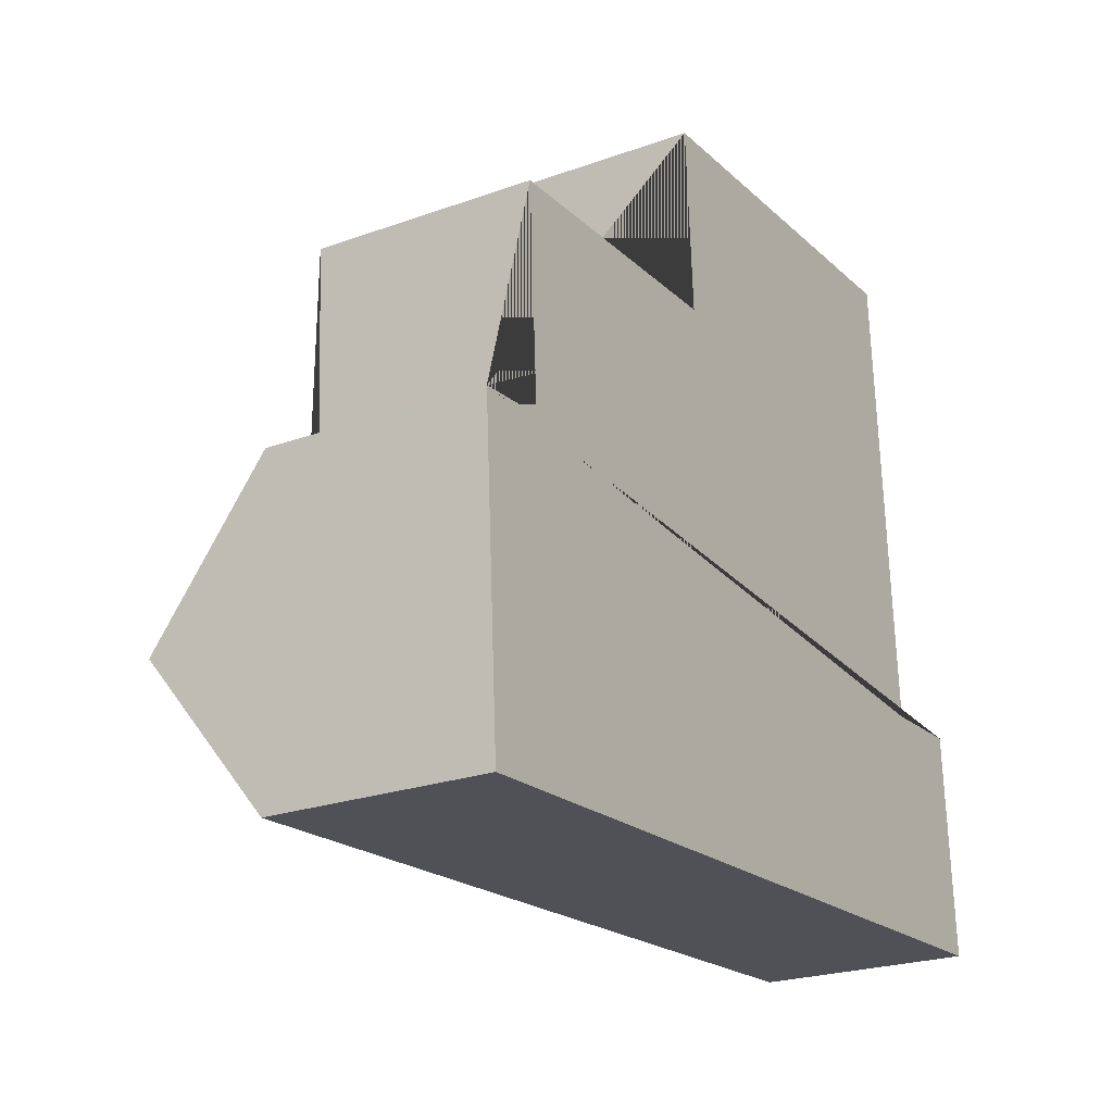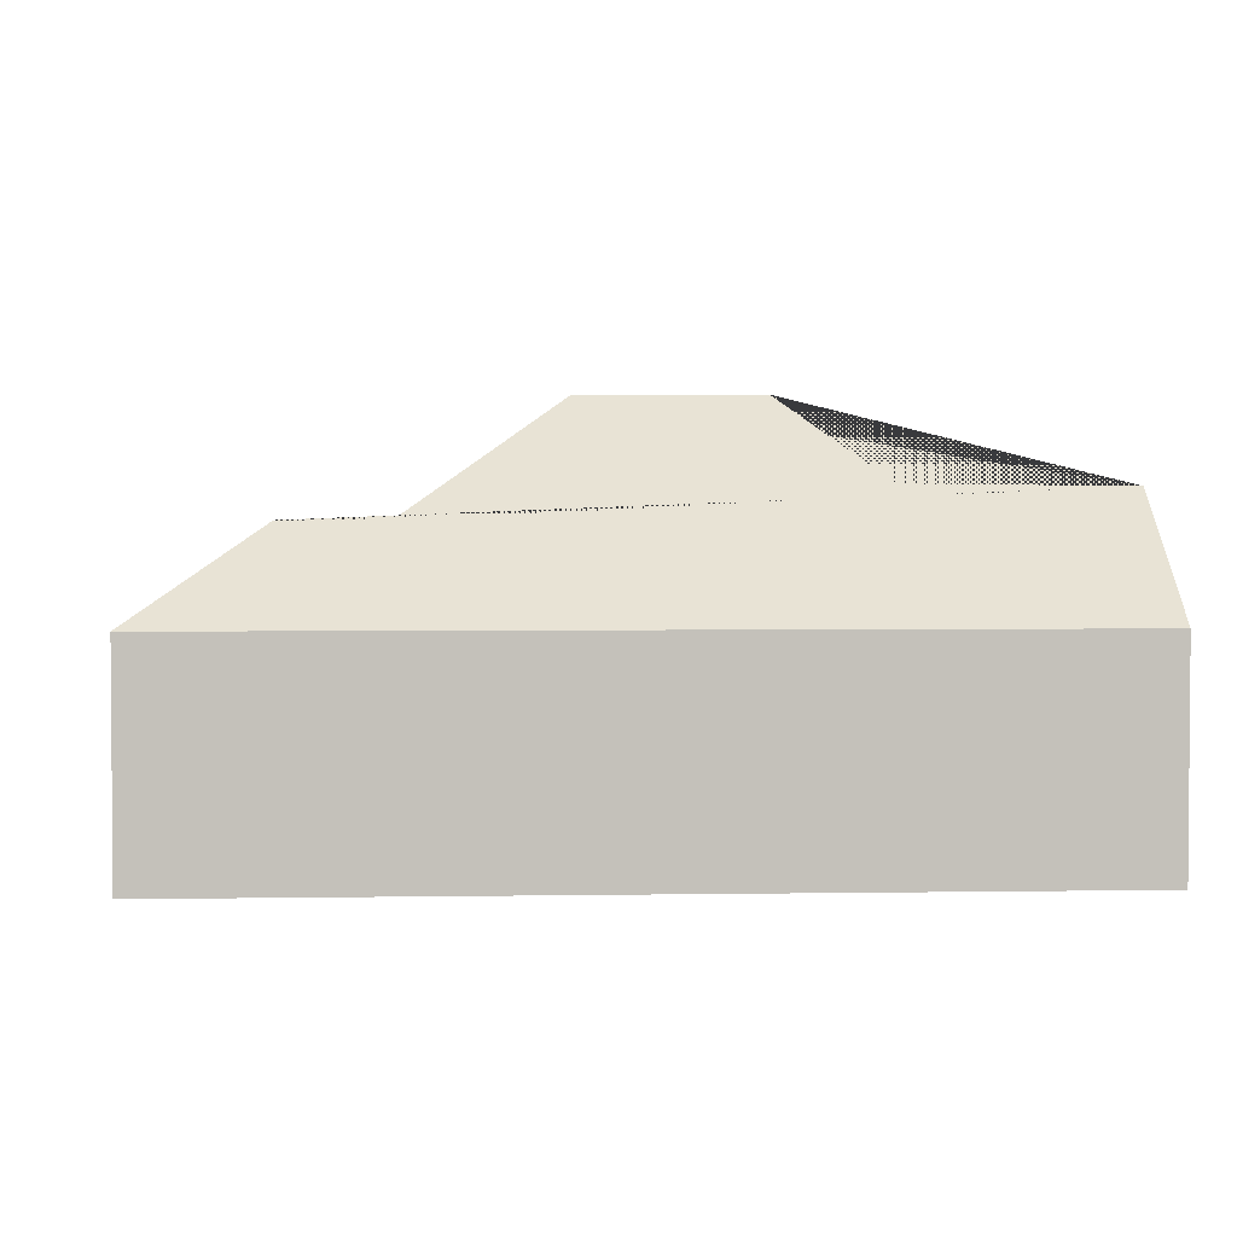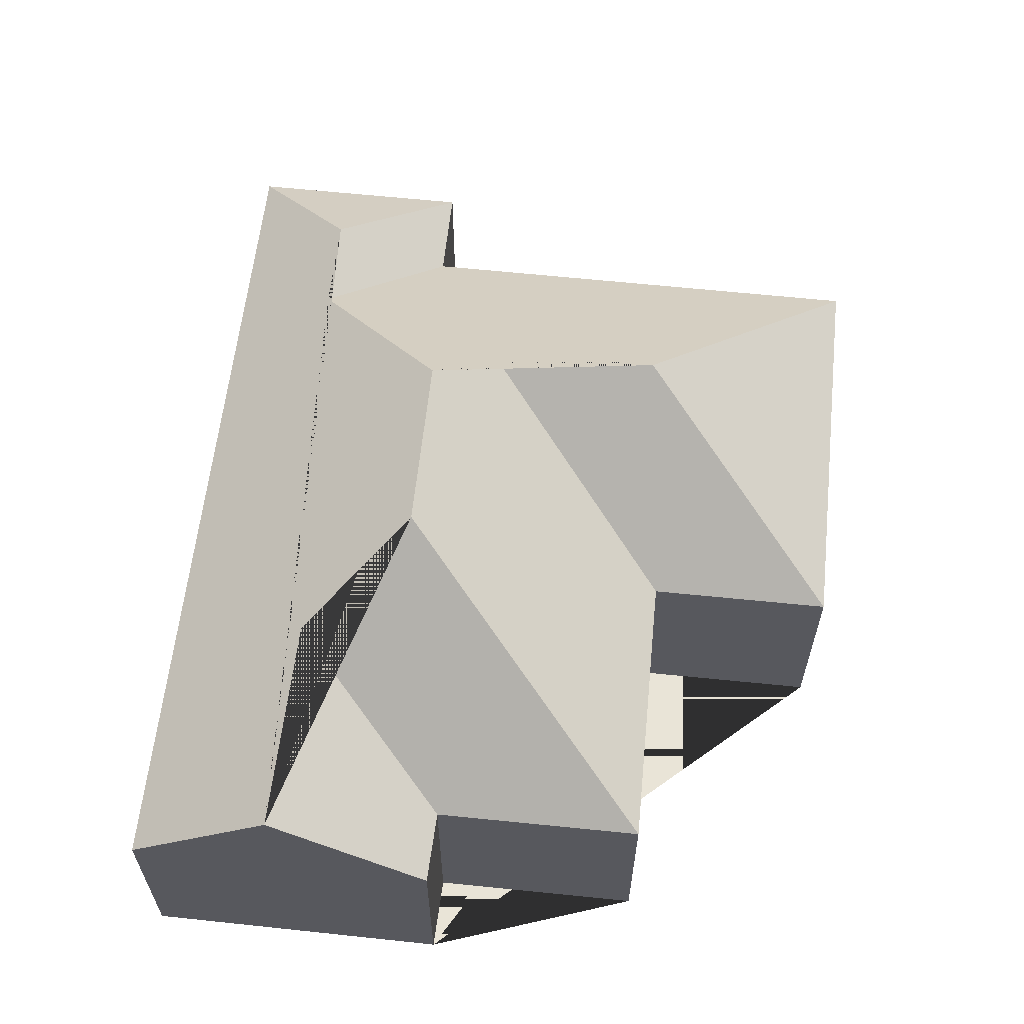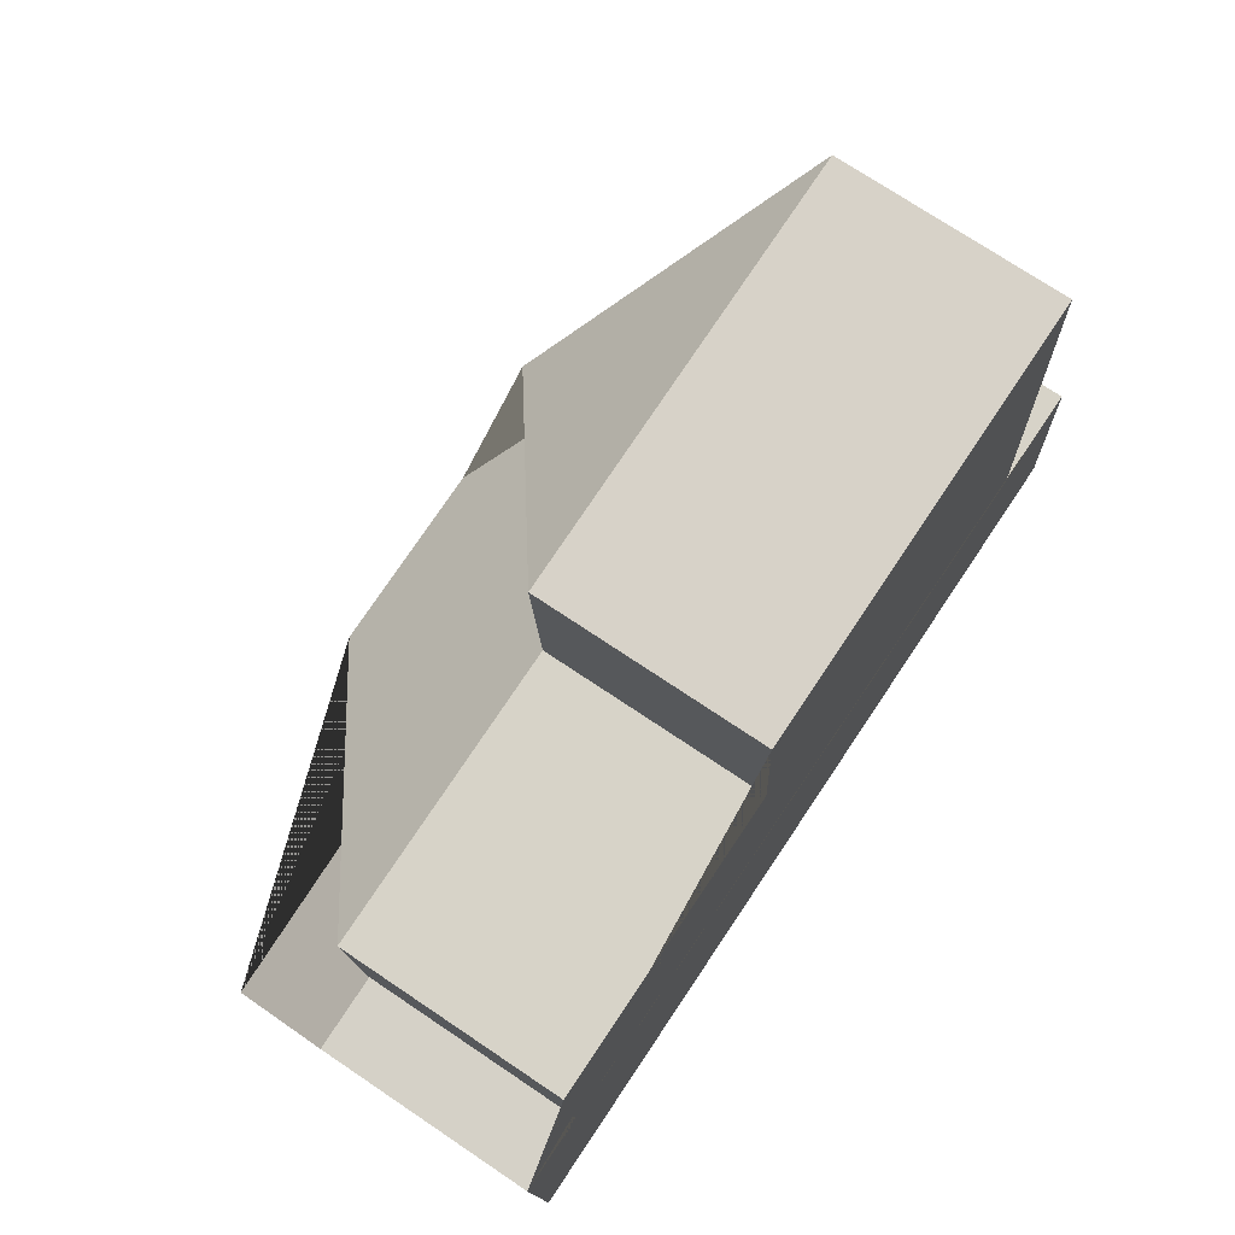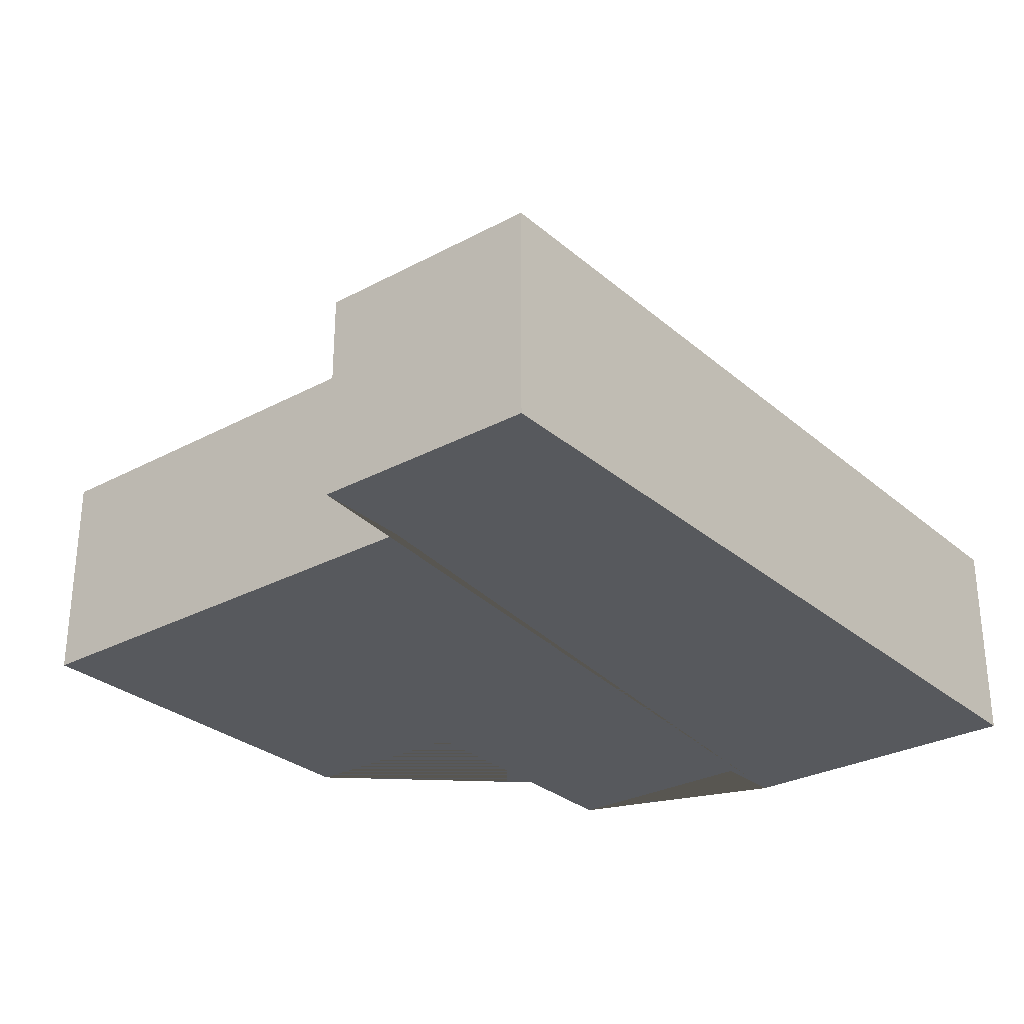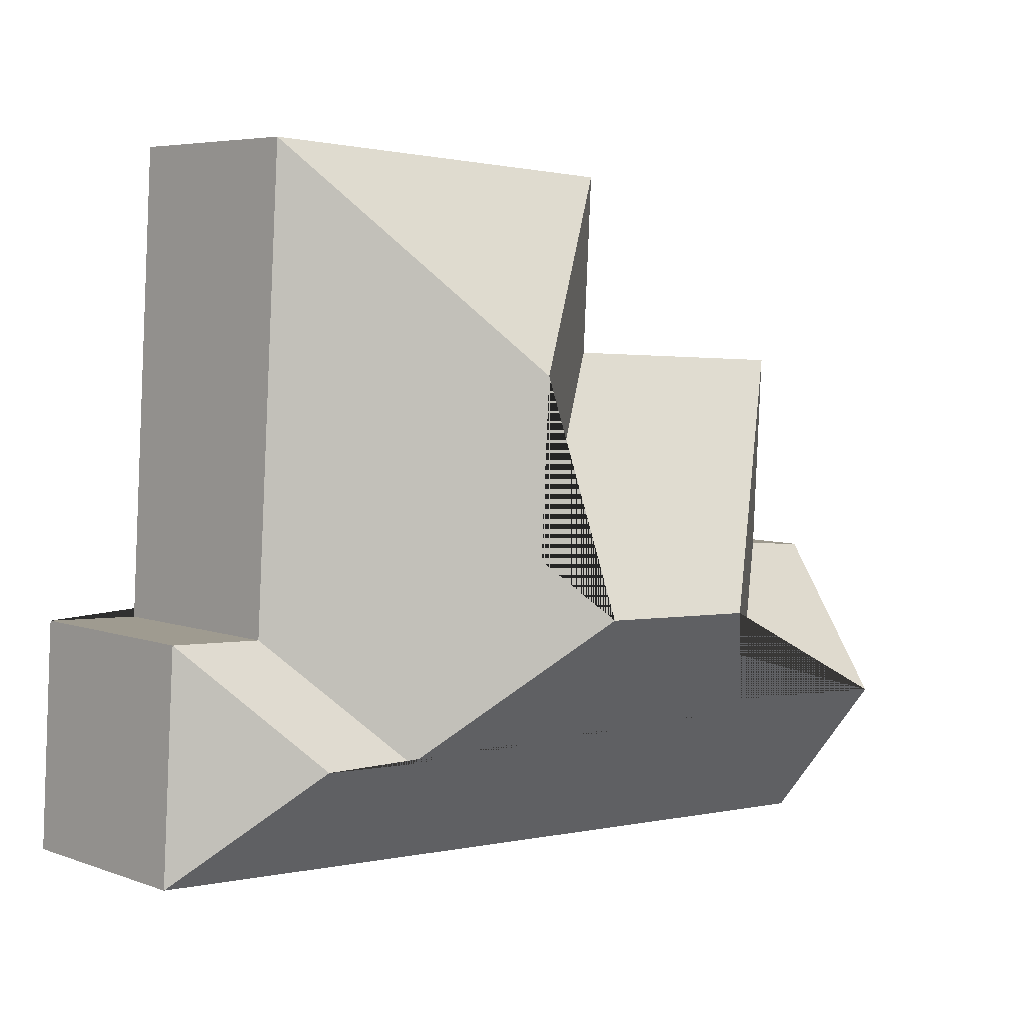
<metadata>
{"format":"obj","ext":"obj","renderer":"f3d","projection":"perspective","resolution":1024,"background":"white","views":[{"elev":-23.4,"azim":-58.7,"up":"+Z"},{"elev":2.7,"azim":173.4,"up":"+Y"},{"elev":60.8,"azim":-87.2,"up":"+Y"},{"elev":73.4,"azim":-56.1,"up":"+Z"},{"elev":-29.0,"azim":125.2,"up":"+Y"},{"elev":5.6,"azim":137.6,"up":"+Z"}]}
</metadata>
<code>
o CG10_500_045066_0003
v 18.97 115.8 -222.8
v 15.72 75 -167.7
v 22.14 75 -275.8
v 41.28 75 -165.6
v 37.24 75 -91.61
v 94.56 116.6 -217.4
v 127 145 -178.5
v 133.7 75 -21.76
v 137.3 75 -86.75
v 189.9 144.7 -175.1
v 206.3 129.5 -92.19
v 209.9 129.6 -154.4
v 247.4 105.7 -222.4
v 282.3 105.7 -220.4
v 287.9 75 -179.6
v 278 75 -13.17
v 326.7 75 -257.7
v 322 75 -177.7
v 15.72 0 -167.7
v 22.14 0 -275.8
v 326.7 0 -257.7
v 322 0 -177.7
v 287.9 0 -179.6
v 278 0 -13.17
v 133.7 0 -21.76
v 137.3 0 -86.75
v 37.24 0 -91.61
v 41.28 0 -165.6
f 8 16 11
f 11 12 9 8
f 11 16 15 13 10 12
f 15 18 14 13
f 18 17 14
f 5 9 12 10 7
f 5 4 6 7
f 6 1 2 4
f 1 3 17 14 13 10 7 6
f 3 1 2
f 19 20 21 22 23 24 25 26 27 28
f 2 19 20 3
f 3 20 21 17
f 17 21 22 18
f 18 22 23 15
f 15 23 24 16
f 16 24 25 8
f 8 25 26 9
f 9 26 27 5
f 5 27 28 4
f 4 28 19 2

</code>
